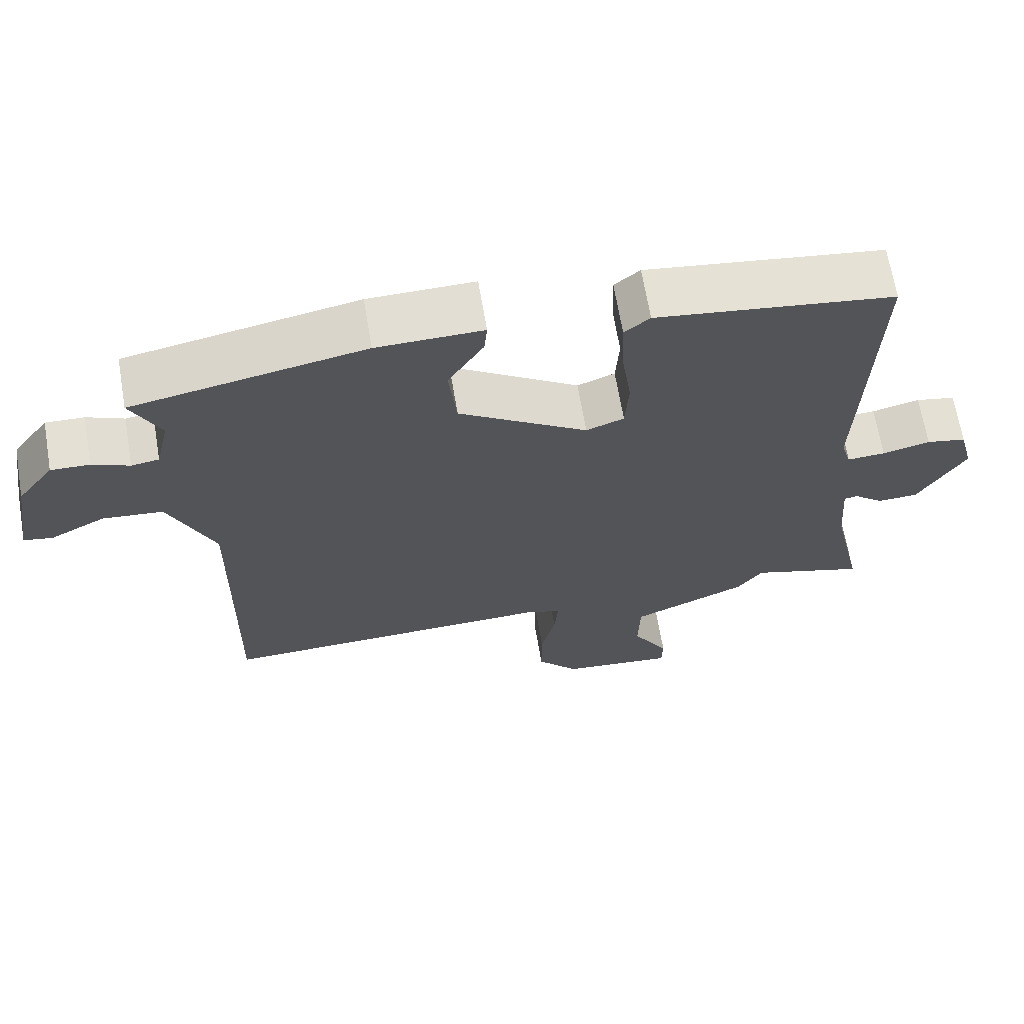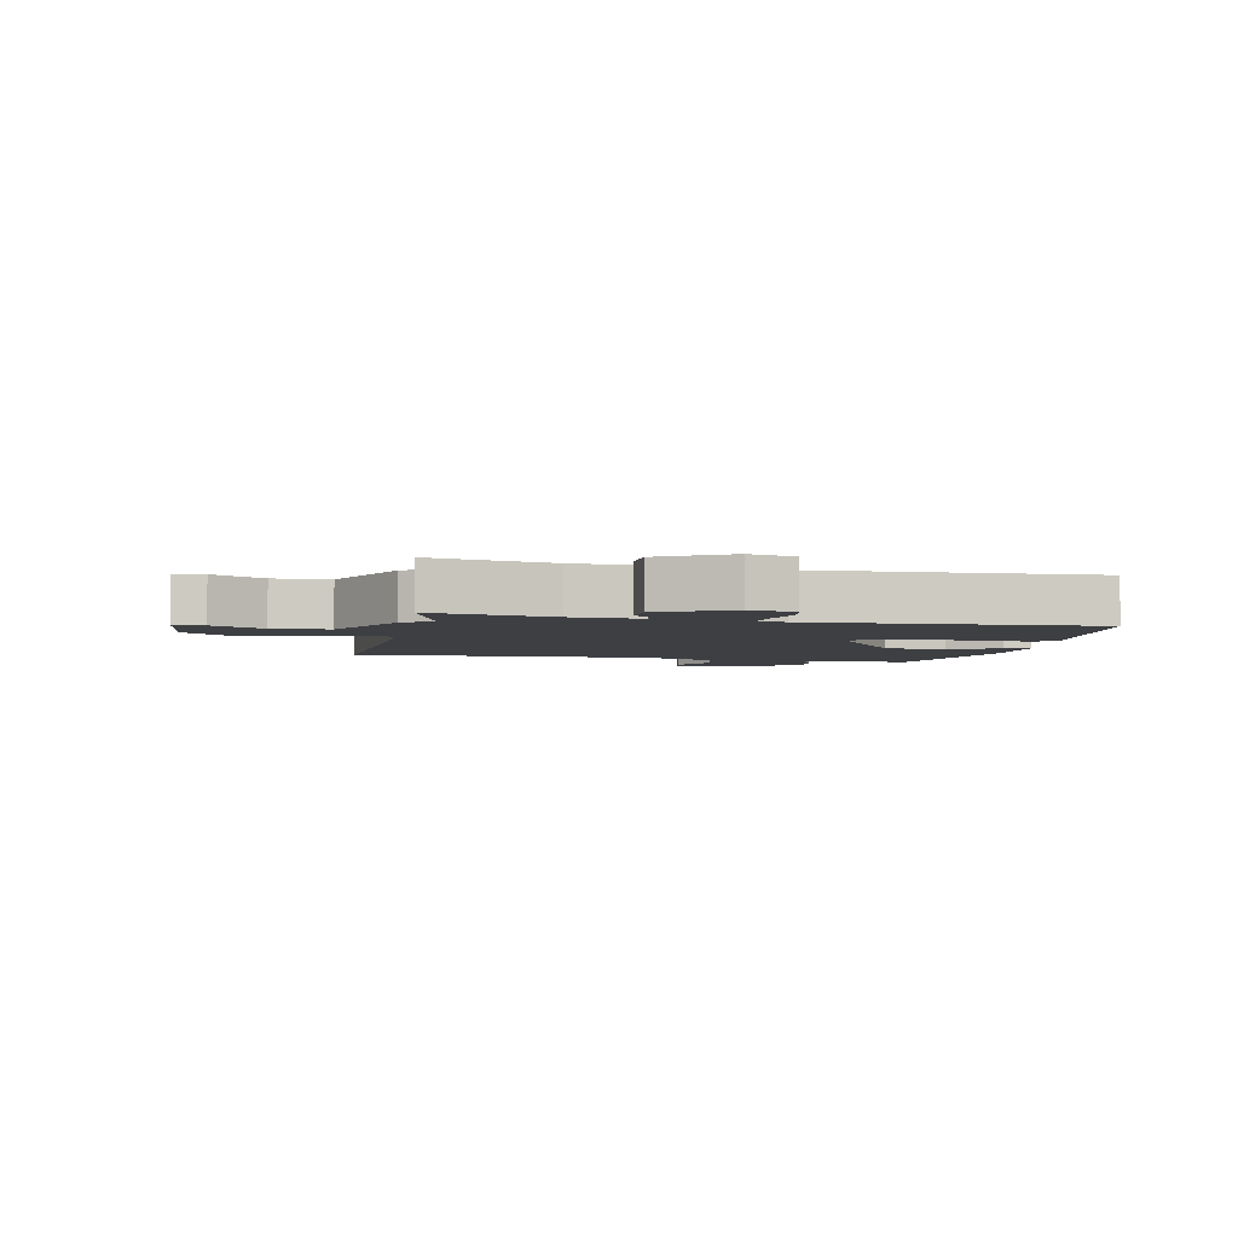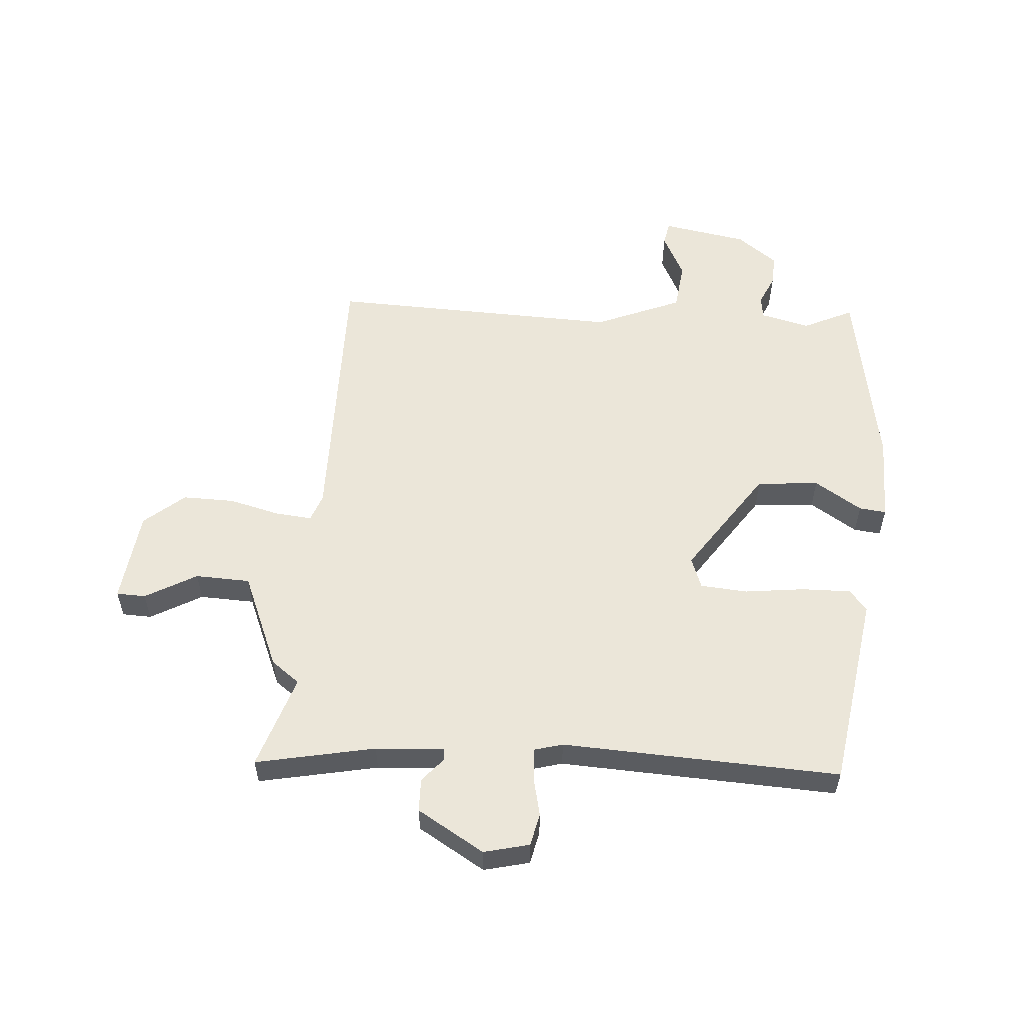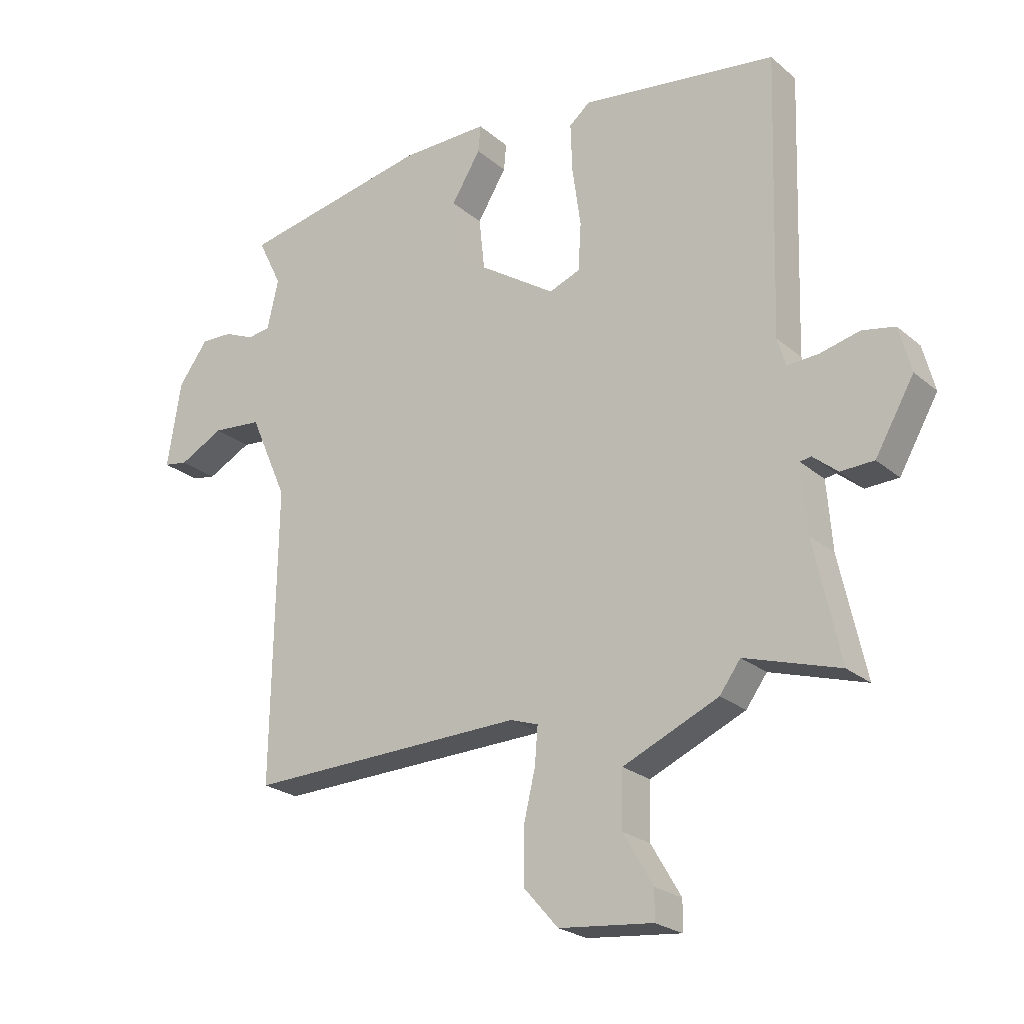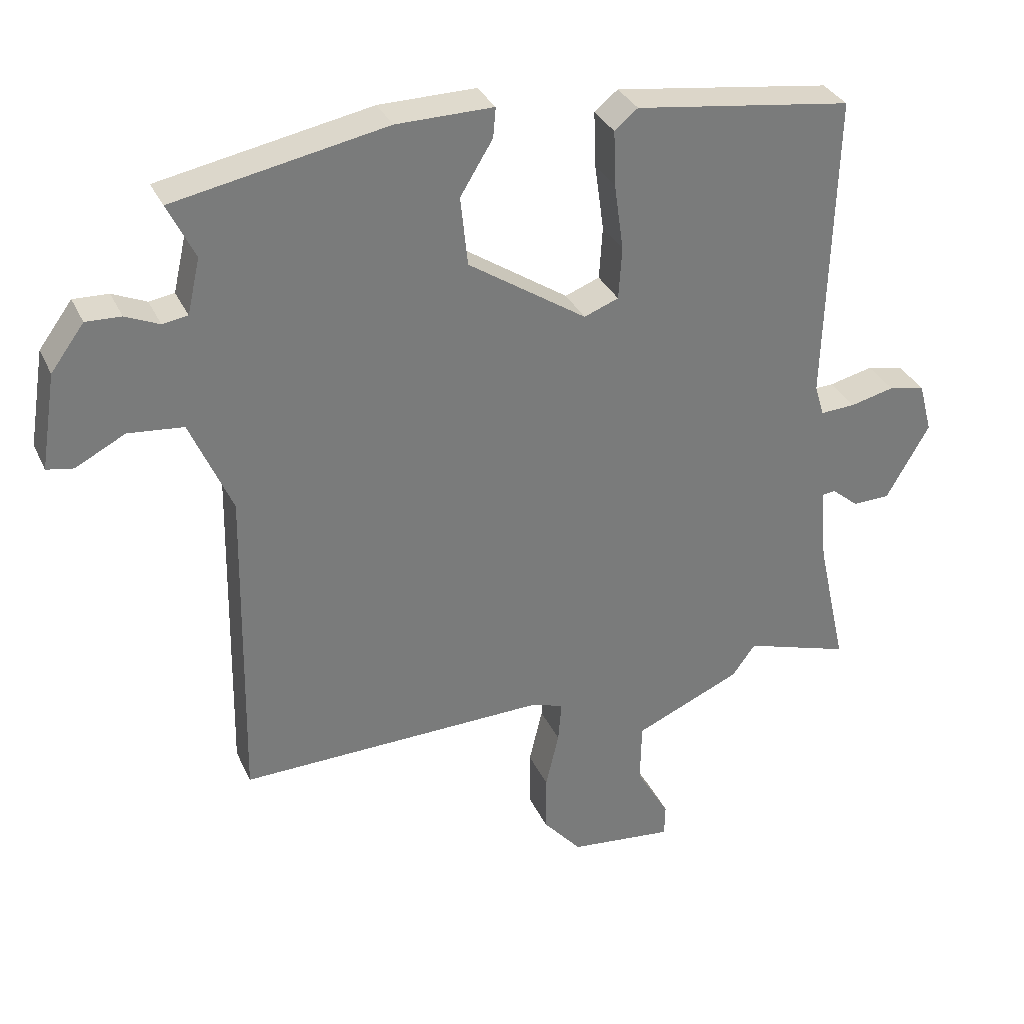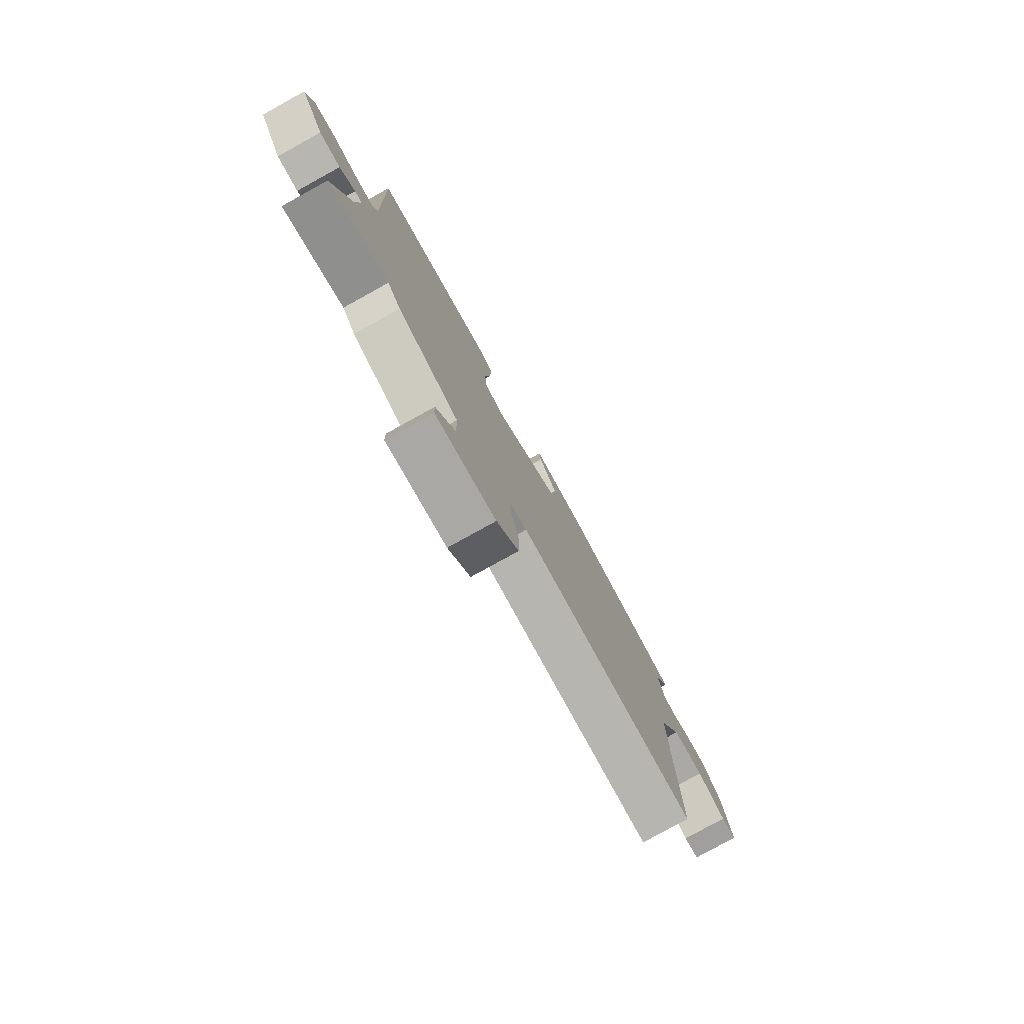
<metadata>
{"format":"obj","ext":"obj","renderer":"f3d","projection":"perspective","resolution":1024,"background":"white","views":[{"elev":66.9,"azim":170.4,"up":"+Z"},{"elev":-3.9,"azim":-101.7,"up":"+Y"},{"elev":55.8,"azim":-84.8,"up":"+Y"},{"elev":-23.5,"azim":-144.0,"up":"+Z"},{"elev":32.5,"azim":158.3,"up":"+Z"},{"elev":-79.8,"azim":-61.1,"up":"+Z"}]}
</metadata>
<code>
v 0.527 0.07 0.481
v 0.486 0.07 0.398
v 0.505 0.07 0.315
v 0.543 0.07 0.309
v 0.594 0.07 0.331
v 0.647 0.07 0.333
v 0.697 0.07 0.265
v 0.72 0.07 0.121
v 0.68 0.07 0.114
v 0.605 0.07 0.153
v 0.522 0.07 0.145
v 0.459 0.07 0.001
v 0.467 0.07 -0.489
v 0.001 0.07 -0.476
v -0.046 0.07 -0.492
v -0.041 0.07 -0.554
v -0.021 0.07 -0.639
v -0.021 0.07 -0.726
v -0.079 0.07 -0.792
v -0.236 0.07 -0.808
v -0.237 0.07 -0.759
v -0.187 0.07 -0.674
v -0.189 0.07 -0.582
v -0.349 0.07 -0.512
v -0.384 0.07 -0.464
v -0.543 0.07 -0.513
v -0.499 0.07 -0.314
v -0.49 0.07 -0.2
v -0.509 0.07 -0.197
v -0.55 0.07 -0.231
v -0.606 0.07 -0.229
v -0.671 0.07 -0.116
v -0.651 0.07 -0.04
v -0.596 0.07 -0.029
v -0.53 0.07 -0.045
v -0.477 0.07 -0.048
v -0.463 0.07 -0.001
v -0.477 0.07 0.465
v -0.149 0.07 0.51
v -0.114 0.07 0.481
v -0.117 0.07 0.398
v -0.131 0.07 0.298
v -0.126 0.07 0.219
v -0.074 0.07 0.199
v 0.104 0.07 0.316
v 0.115 0.07 0.42
v 0.066 0.07 0.5
v 0.062 0.07 0.545
v 0.208 0.07 0.543
v 0.527 0 0.481
v 0.486 0 0.398
v 0.505 0 0.315
v 0.543 0 0.309
v 0.594 0 0.331
v 0.647 0 0.333
v 0.697 0 0.265
v 0.72 0 0.121
v 0.68 0 0.114
v 0.605 0 0.153
v 0.522 0 0.145
v 0.459 0 0.001
v 0.467 0 -0.489
v 0.001 0 -0.476
v -0.046 0 -0.492
v -0.041 0 -0.554
v -0.021 0 -0.639
v -0.021 0 -0.726
v -0.079 0 -0.792
v -0.236 0 -0.808
v -0.237 0 -0.759
v -0.187 0 -0.674
v -0.189 0 -0.582
v -0.349 0 -0.512
v -0.384 0 -0.464
v -0.543 0 -0.513
v -0.499 0 -0.314
v -0.49 0 -0.2
v -0.509 0 -0.197
v -0.55 0 -0.231
v -0.606 0 -0.229
v -0.671 0 -0.116
v -0.651 0 -0.04
v -0.596 0 -0.029
v -0.53 0 -0.045
v -0.477 0 -0.048
v -0.463 0 -0.001
v -0.477 0 0.465
v -0.149 0 0.51
v -0.114 0 0.481
v -0.117 0 0.398
v -0.131 0 0.298
v -0.126 0 0.219
v -0.074 0 0.199
v 0.104 0 0.316
v 0.115 0 0.42
v 0.066 0 0.5
v 0.062 0 0.545
v 0.208 0 0.543
f 49 1 2
f 48 49 2
f 47 48 2
f 46 47 2
f 45 46 2 3
f 44 45 3 4
f 40 41 42
f 39 40 42
f 38 39 42
f 37 38 42
f 36 37 42 43
f 33 34 35
f 32 33 35
f 31 32 35
f 30 31 35
f 29 30 35
f 28 29 35 36
f 36 43 44
f 28 36 44
f 27 28 44
f 23 24 25
f 20 21 22
f 19 20 22
f 18 19 22
f 17 18 22
f 16 17 22
f 15 16 22 23
f 12 13 14
f 11 12 14 15
f 8 9 10
f 7 8 10
f 6 7 10
f 5 6 10
f 4 5 10
f 4 10 11
f 44 4 11
f 27 44 11
f 26 27 11
f 25 26 11
f 11 15 23 25
f 51 50 98
f 51 98 97
f 51 97 96
f 51 96 95
f 52 51 95 94
f 53 52 94 93
f 91 90 89
f 91 89 88
f 91 88 87
f 91 87 86
f 92 91 86 85
f 84 83 82
f 84 82 81
f 84 81 80
f 84 80 79
f 84 79 78
f 85 84 78 77
f 93 92 85
f 93 85 77
f 93 77 76
f 74 73 72
f 71 70 69
f 71 69 68
f 71 68 67
f 71 67 66
f 71 66 65
f 72 71 65 64
f 63 62 61
f 64 63 61 60
f 59 58 57
f 59 57 56
f 59 56 55
f 59 55 54
f 59 54 53
f 60 59 53
f 60 53 93
f 60 93 76
f 60 76 75
f 60 75 74
f 74 72 64 60
f 1 50 51 2
f 2 51 52 3
f 3 52 53 4
f 4 53 54 5
f 5 54 55 6
f 6 55 56 7
f 7 56 57 8
f 8 57 58 9
f 9 58 59 10
f 10 59 60 11
f 11 60 61 12
f 12 61 62 13
f 13 62 63 14
f 14 63 64 15
f 15 64 65 16
f 16 65 66 17
f 17 66 67 18
f 18 67 68 19
f 19 68 69 20
f 20 69 70 21
f 21 70 71 22
f 22 71 72 23
f 23 72 73 24
f 24 73 74 25
f 25 74 75 26
f 26 75 76 27
f 27 76 77 28
f 28 77 78 29
f 29 78 79 30
f 30 79 80 31
f 31 80 81 32
f 32 81 82 33
f 33 82 83 34
f 34 83 84 35
f 35 84 85 36
f 36 85 86 37
f 37 86 87 38
f 38 87 88 39
f 39 88 89 40
f 40 89 90 41
f 41 90 91 42
f 42 91 92 43
f 43 92 93 44
f 44 93 94 45
f 45 94 95 46
f 46 95 96 47
f 47 96 97 48
f 48 97 98 49
f 49 98 50 1

</code>
